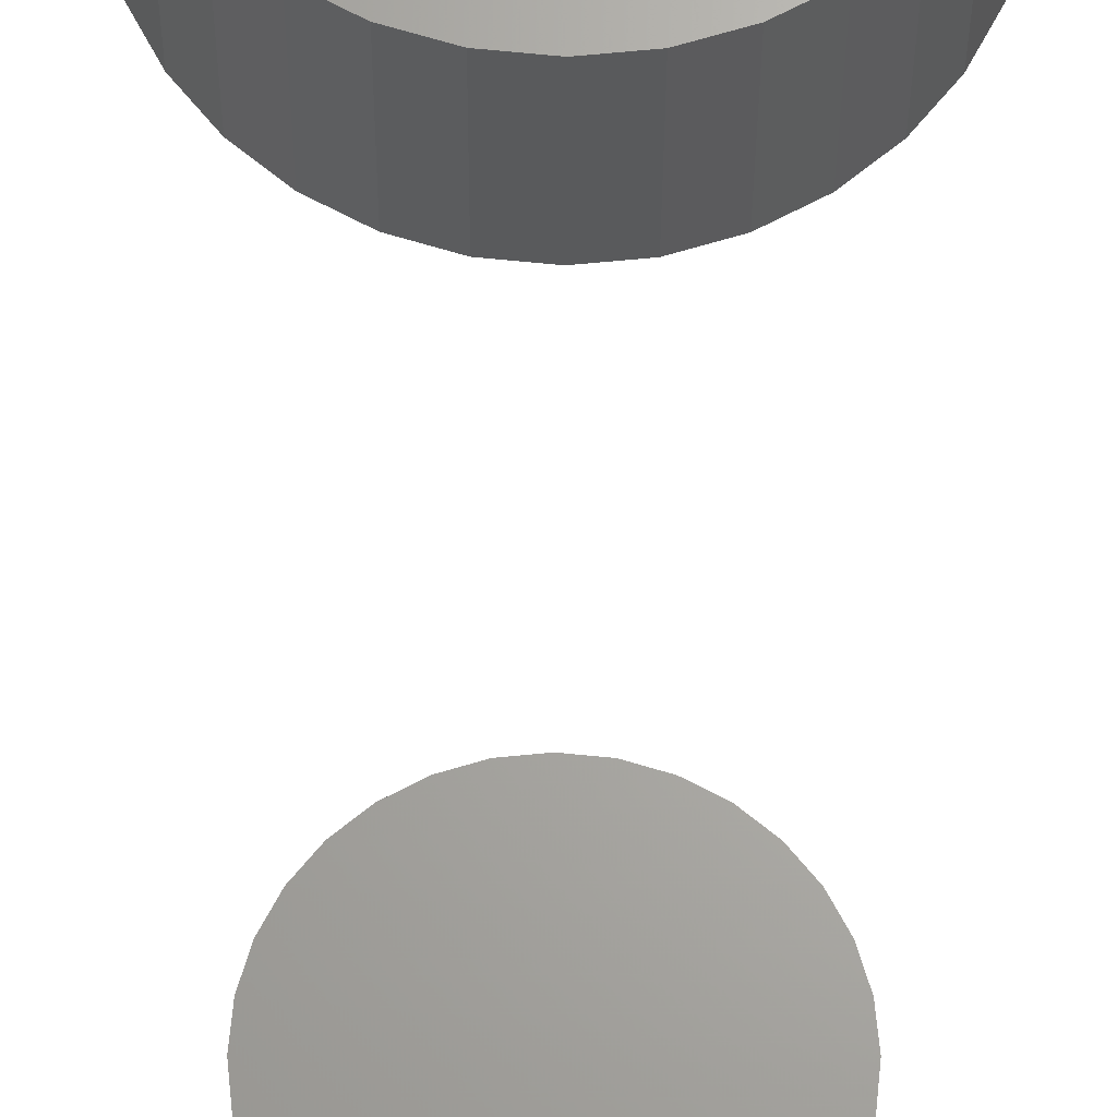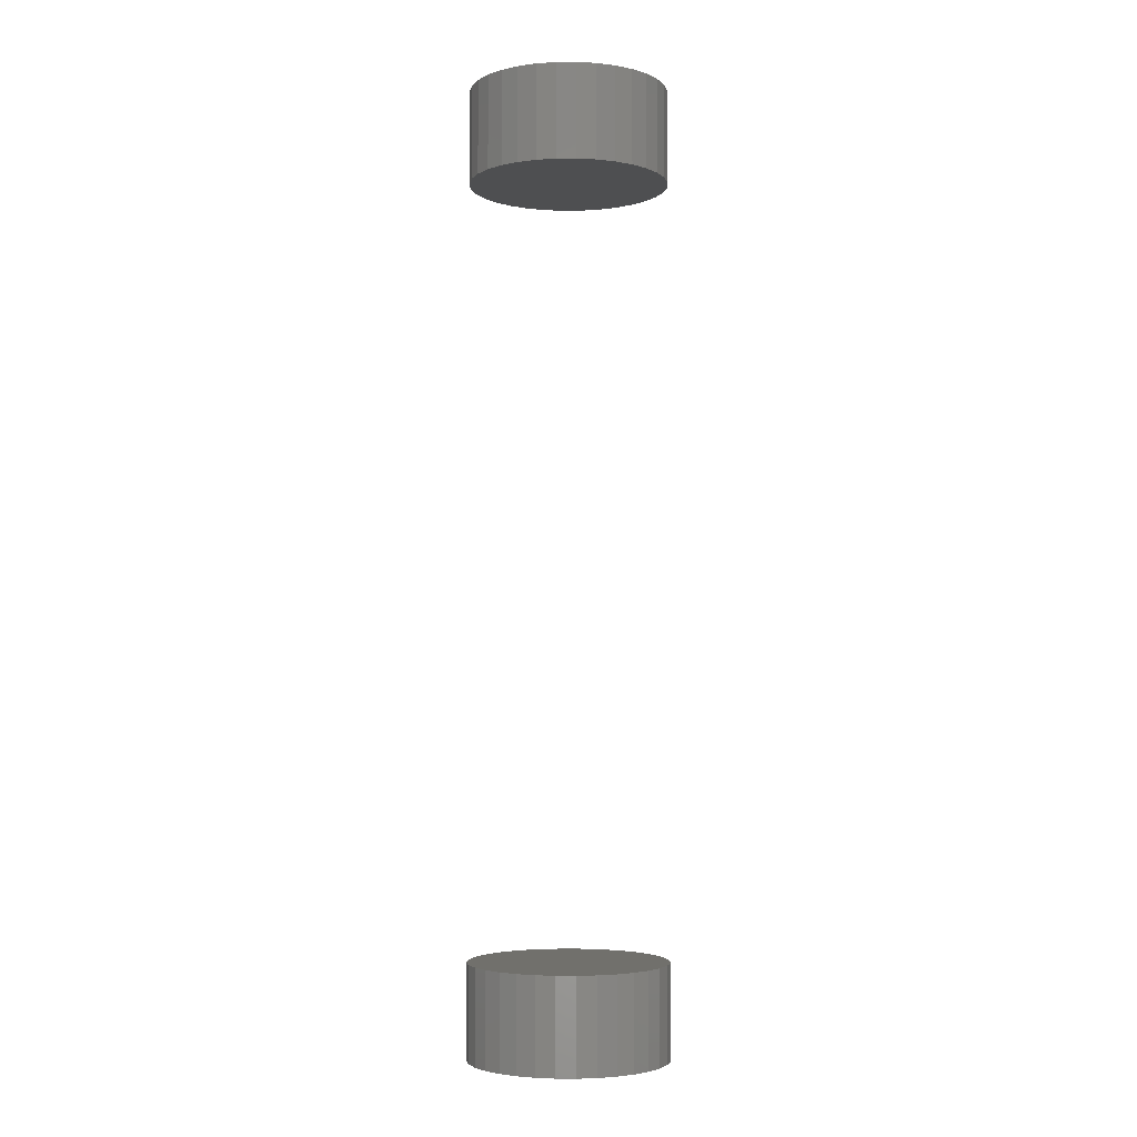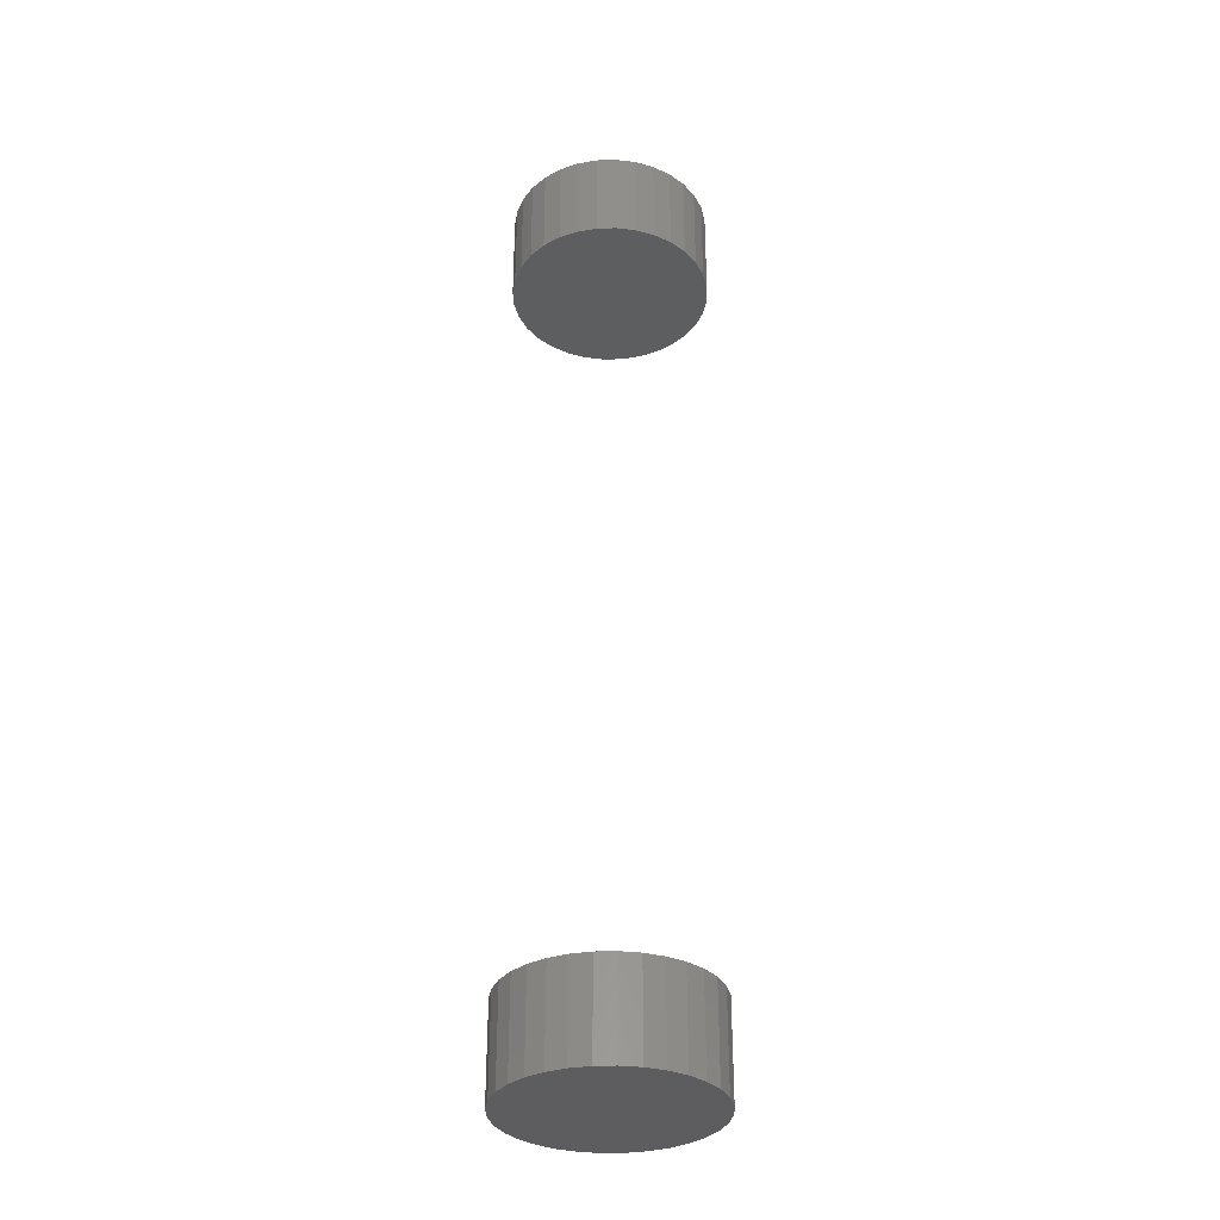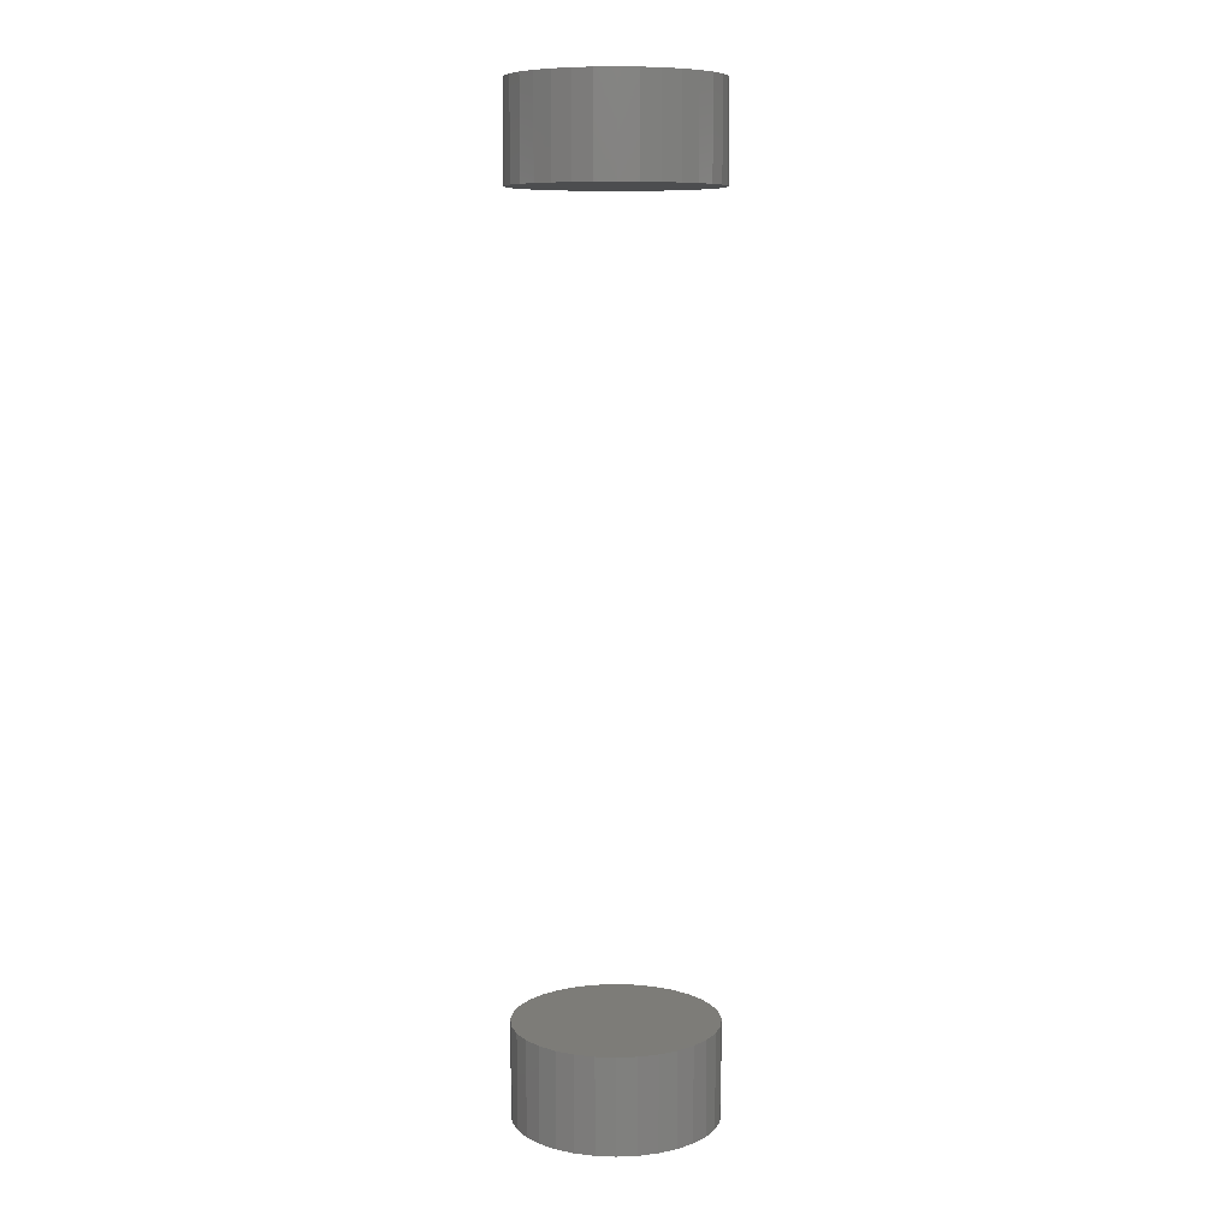
<metadata>
{"format":"stl","ext":"stl","renderer":"f3d","projection":"perspective","resolution":1024,"background":"white","views":[{"elev":-23.2,"azim":-0.2,"up":"+Z"},{"elev":-3.9,"azim":-139.4,"up":"+Y"},{"elev":-33.4,"azim":-161.1,"up":"+Y"},{"elev":9.1,"azim":-157.8,"up":"+Y"}]}
</metadata>
<code>
# stl→obj: 128 verts, 248 faces
v -0.08594 0.7734 4.696e-17
v -0.08594 0.6953 4.696e-17
v -0.08434 0.7734 0.01617
v -0.08434 0.6953 0.01617
v -0.07963 0.7734 0.03172
v -0.07963 0.6953 0.03172
v -0.07197 0.7734 0.04605
v -0.07197 0.6953 0.04605
v -0.06166 0.7734 0.05862
v -0.06166 0.6953 0.05862
v -0.0491 0.7734 0.06892
v -0.0491 0.6953 0.06892
v -0.03477 0.7734 0.07658
v -0.03477 0.6953 0.07658
v -0.01921 0.7734 0.0813
v -0.01921 0.6953 0.0813
v -0.003043 0.7734 0.08289
v -0.003043 0.6953 0.08289
v 0.01313 0.7734 0.0813
v 0.01313 0.6953 0.0813
v 0.02868 0.7734 0.07658
v 0.02868 0.6953 0.07658
v 0.04301 0.7734 0.06892
v 0.04301 0.6953 0.06892
v 0.05557 0.7734 0.05862
v 0.05557 0.6953 0.05862
v 0.06588 0.7734 0.04605
v 0.06588 0.6953 0.04605
v 0.07354 0.7734 0.03172
v 0.07354 0.6953 0.03172
v 0.07826 0.7734 0.01617
v 0.07826 0.6953 0.01617
v 0.07985 0.7734 -1.041e-16
v 0.07985 0.6953 -1.041e-16
v -0.08594 0.05469 4.696e-17
v -0.08594 -0.02344 4.696e-17
v -0.08434 0.05469 0.01617
v -0.08434 -0.02344 0.01617
v -0.07963 0.05469 0.03172
v -0.07963 -0.02344 0.03172
v -0.07197 0.05469 0.04605
v -0.07197 -0.02344 0.04605
v -0.06166 0.05469 0.05862
v -0.06166 -0.02344 0.05862
v -0.0491 0.05469 0.06892
v -0.0491 -0.02344 0.06892
v -0.03477 0.05469 0.07658
v -0.03477 -0.02344 0.07658
v -0.01921 0.05469 0.0813
v -0.01921 -0.02344 0.0813
v -0.003043 0.05469 0.08289
v -0.003043 -0.02344 0.08289
v 0.01313 0.05469 0.0813
v 0.01313 -0.02344 0.0813
v 0.02868 0.05469 0.07658
v 0.02868 -0.02344 0.07658
v 0.04301 0.05469 0.06892
v 0.04301 -0.02344 0.06892
v 0.05557 0.05469 0.05862
v 0.05557 -0.02344 0.05862
v 0.06588 0.05469 0.04605
v 0.06588 -0.02344 0.04605
v 0.07354 0.05469 0.03172
v 0.07354 -0.02344 0.03172
v 0.07826 0.05469 0.01617
v 0.07826 -0.02344 0.01617
v 0.07985 0.05469 -1.041e-16
v 0.07985 -0.02344 -1.015e-17
v 0.07826 0.7734 -0.01617
v 0.07826 0.6953 -0.01617
v 0.07354 0.7734 -0.03172
v 0.07354 0.6953 -0.03172
v 0.06588 0.7734 -0.04605
v 0.06588 0.6953 -0.04605
v 0.05557 0.7734 -0.05862
v 0.05557 0.6953 -0.05862
v 0.04301 0.7734 -0.06892
v 0.04301 0.6953 -0.06892
v 0.02868 0.7734 -0.07658
v 0.02868 0.6953 -0.07658
v 0.01313 0.7734 -0.0813
v 0.01313 0.6953 -0.0813
v -0.003043 0.7734 -0.08289
v -0.003043 0.6953 -0.08289
v -0.01921 0.7734 -0.0813
v -0.01921 0.6953 -0.0813
v -0.03477 0.7734 -0.07658
v -0.03477 0.6953 -0.07658
v -0.0491 0.7734 -0.06892
v -0.0491 0.6953 -0.06892
v -0.06166 0.7734 -0.05862
v -0.06166 0.6953 -0.05862
v -0.07197 0.7734 -0.04605
v -0.07197 0.6953 -0.04605
v -0.07963 0.7734 -0.03172
v -0.07963 0.6953 -0.03172
v -0.08434 0.7734 -0.01617
v -0.08434 0.6953 -0.01617
v 0.07826 0.05469 -0.01617
v 0.07826 -0.02344 -0.01617
v 0.07354 0.05469 -0.03172
v 0.07354 -0.02344 -0.03172
v 0.06588 0.05469 -0.04605
v 0.06588 -0.02344 -0.04605
v 0.05557 0.05469 -0.05862
v 0.05557 -0.02344 -0.05862
v 0.04301 0.05469 -0.06892
v 0.04301 -0.02344 -0.06892
v 0.02868 0.05469 -0.07658
v 0.02868 -0.02344 -0.07658
v 0.01313 0.05469 -0.0813
v 0.01313 -0.02344 -0.0813
v -0.003043 0.05469 -0.08289
v -0.003043 -0.02344 -0.08289
v -0.01921 0.05469 -0.0813
v -0.01921 -0.02344 -0.0813
v -0.03477 0.05469 -0.07658
v -0.03477 -0.02344 -0.07658
v -0.0491 0.05469 -0.06892
v -0.0491 -0.02344 -0.06892
v -0.06166 0.05469 -0.05862
v -0.06166 -0.02344 -0.05862
v -0.07197 0.05469 -0.04605
v -0.07197 -0.02344 -0.04605
v -0.07963 0.05469 -0.03172
v -0.07963 -0.02344 -0.03172
v -0.08434 0.05469 -0.01617
v -0.08434 -0.02344 -0.01617
f 1 2 3
f 3 2 4
f 3 4 5
f 5 4 6
f 5 6 7
f 7 6 8
f 7 8 9
f 9 8 10
f 9 10 11
f 11 10 12
f 11 12 13
f 13 12 14
f 13 14 15
f 15 14 16
f 15 16 17
f 17 16 18
f 17 18 19
f 19 18 20
f 19 20 21
f 21 20 22
f 21 22 23
f 23 22 24
f 23 24 25
f 25 24 26
f 25 26 27
f 27 26 28
f 27 28 29
f 29 28 30
f 29 30 31
f 31 30 32
f 31 32 33
f 33 32 34
f 35 36 37
f 37 36 38
f 37 38 39
f 39 38 40
f 39 40 41
f 41 40 42
f 41 42 43
f 43 42 44
f 43 44 45
f 45 44 46
f 45 46 47
f 47 46 48
f 47 48 49
f 49 48 50
f 49 50 51
f 51 50 52
f 51 52 53
f 53 52 54
f 53 54 55
f 55 54 56
f 55 56 57
f 57 56 58
f 57 58 59
f 59 58 60
f 59 60 61
f 61 60 62
f 61 62 63
f 63 62 64
f 63 64 65
f 65 64 66
f 65 66 67
f 67 66 68
f 33 34 69
f 69 34 70
f 69 70 71
f 71 70 72
f 71 72 73
f 73 72 74
f 73 74 75
f 75 74 76
f 75 76 77
f 77 76 78
f 77 78 79
f 79 78 80
f 79 80 81
f 81 80 82
f 81 82 83
f 83 82 84
f 83 84 85
f 85 84 86
f 85 86 87
f 87 86 88
f 87 88 89
f 89 88 90
f 89 90 91
f 91 90 92
f 91 92 93
f 93 92 94
f 93 94 95
f 95 94 96
f 95 96 97
f 97 96 98
f 97 98 1
f 1 98 2
f 67 68 99
f 99 68 100
f 99 100 101
f 101 100 102
f 101 102 103
f 103 102 104
f 103 104 105
f 105 104 106
f 105 106 107
f 107 106 108
f 107 108 109
f 109 108 110
f 109 110 111
f 111 110 112
f 111 112 113
f 113 112 114
f 113 114 115
f 115 114 116
f 115 116 117
f 117 116 118
f 117 118 119
f 119 118 120
f 119 120 121
f 121 120 122
f 121 122 123
f 123 122 124
f 123 124 125
f 125 124 126
f 125 126 127
f 127 126 128
f 127 128 35
f 35 128 36
f 16 20 18
f 20 16 14
f 20 14 22
f 22 14 12
f 22 12 24
f 24 12 10
f 24 10 26
f 76 90 78
f 78 90 88
f 78 88 80
f 80 88 86
f 80 86 82
f 82 86 84
f 26 10 28
f 28 10 8
f 28 8 30
f 30 8 6
f 30 6 32
f 32 6 4
f 32 4 34
f 34 4 2
f 34 2 70
f 70 2 98
f 70 98 72
f 72 98 96
f 72 96 74
f 74 96 94
f 74 94 76
f 76 94 92
f 76 92 90
f 51 53 49
f 47 49 53
f 55 47 53
f 45 47 55
f 57 45 55
f 43 45 57
f 59 43 57
f 107 119 105
f 117 119 107
f 109 117 107
f 115 117 109
f 111 115 109
f 113 115 111
f 119 121 105
f 105 121 123
f 105 123 103
f 103 123 125
f 103 125 101
f 101 125 127
f 101 127 99
f 99 127 35
f 99 35 67
f 67 35 37
f 67 37 65
f 65 37 39
f 65 39 63
f 63 39 41
f 63 41 61
f 61 41 43
f 61 43 59
f 50 54 52
f 54 50 48
f 54 48 56
f 56 48 46
f 56 46 58
f 58 46 44
f 58 44 60
f 106 120 108
f 108 120 118
f 108 118 110
f 110 118 116
f 110 116 112
f 112 116 114
f 60 44 62
f 62 44 42
f 62 42 64
f 64 42 40
f 64 40 66
f 66 40 38
f 66 38 68
f 68 38 36
f 68 36 100
f 100 36 128
f 100 128 102
f 102 128 126
f 102 126 104
f 104 126 124
f 104 124 106
f 106 124 122
f 106 122 120
f 17 19 15
f 13 15 19
f 21 13 19
f 11 13 21
f 23 11 21
f 9 11 23
f 25 9 23
f 77 89 75
f 87 89 77
f 79 87 77
f 85 87 79
f 81 85 79
f 83 85 81
f 89 91 75
f 75 91 93
f 75 93 73
f 73 93 95
f 73 95 71
f 71 95 97
f 71 97 69
f 69 97 1
f 69 1 33
f 33 1 3
f 33 3 31
f 31 3 5
f 31 5 29
f 29 5 7
f 29 7 27
f 27 7 9
f 27 9 25

</code>
